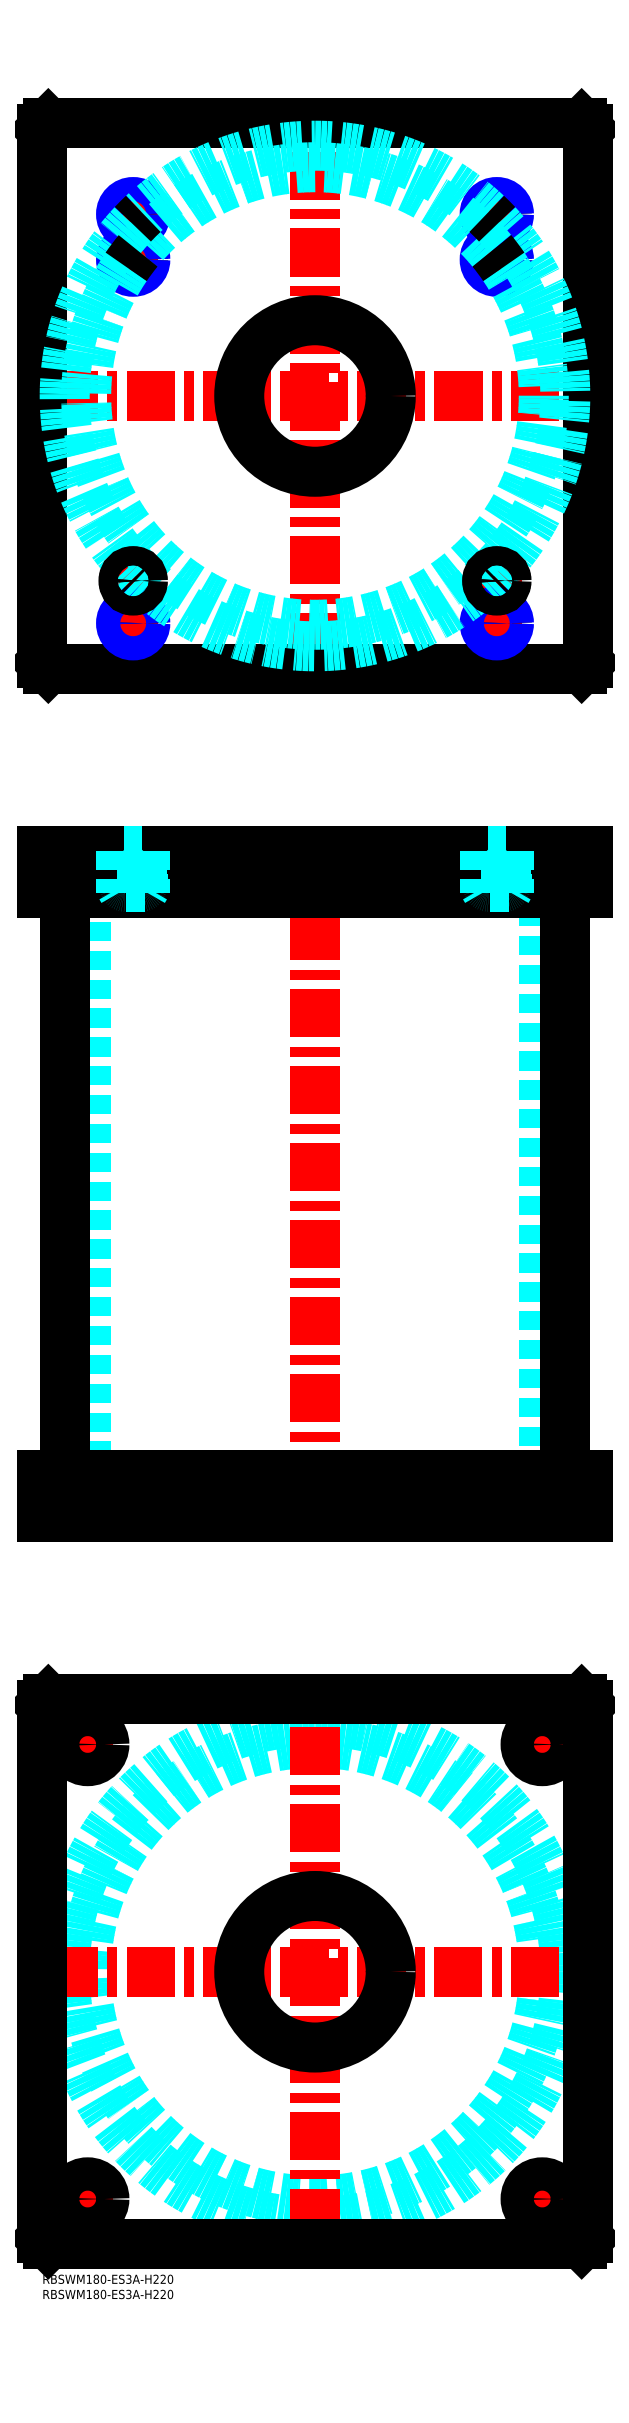
<metadata>
{"format":"dxf","ext":"dxf","renderer":"ezdxf+matplotlib","layout":"modelspace","background":"white","min_lineweight":24,"dpi":150}
</metadata>
<code>
0
SECTION
2
ENTITIES
0
INSERT
8
MSM_CONTINUOUS
2
*U4
10
0
20
0
30
0
0
INSERT
8
MSM_CONTINUOUS
2
*U5
10
0
20
0
30
0
0
CIRCLE
8
MSM_DASHED
10
90
20
100
30
0
40
82.6
0
CIRCLE
8
MSM_DASHED
10
90
20
100
30
0
40
75.5
0
LINE
8
MSM_CENTER
10
2.4
20
100
30
0
11
177.6
21
100
31
0
0
LINE
8
MSM_CENTER
10
90
20
12.4
30
0
11
90
21
187.6
31
0
0
LINE
8
MSM_CENTER
10
157.5
20
175
30
0
11
172.5
21
175
31
0
0
LINE
8
MSM_CENTER
10
165
20
167.5
30
0
11
165
21
182.5
31
0
0
LINE
8
MSM_CENTER
10
7.5
20
25
30
0
11
22.5
21
25
31
0
0
LINE
8
MSM_CENTER
10
15
20
17.5
30
0
11
15
21
32.5
31
0
0
LINE
8
MSM_CENTER
10
157.5
20
25
30
0
11
172.5
21
25
31
0
0
LINE
8
MSM_CENTER
10
165
20
17.5
30
0
11
165
21
32.5
31
0
0
LINE
8
MSM_CENTER
10
7.5
20
175
30
0
11
22.5
21
175
31
0
0
LINE
8
MSM_CENTER
10
15
20
167.5
30
0
11
15
21
182.5
31
0
0
LINE
8
MSM_CONTINUOUS
10
178
20
190
30
0
11
180
21
188
31
0
0
CIRCLE
8
MSM_CONTINUOUS
10
165
20
175
30
0
40
5.5
0
CIRCLE
8
MSM_CONTINUOUS
10
15
20
25
30
0
40
5.5
0
CIRCLE
8
MSM_CONTINUOUS
10
165
20
25
30
0
40
5.5
0
CIRCLE
8
MSM_CONTINUOUS
10
15
20
175
30
0
40
5.5
0
CIRCLE
8
MSM_CONTINUOUS
10
90
20
100
30
0
40
25
0
LINE
8
MSM_CONTINUOUS
10
0
20
12
30
0
11
0
21
188
31
0
0
LINE
8
MSM_CONTINUOUS
10
2
20
10
30
0
11
0
21
12
31
0
0
LINE
8
MSM_CONTINUOUS
10
178
20
10
30
0
11
2
21
10
31
0
0
LINE
8
MSM_CONTINUOUS
10
180
20
12
30
0
11
178
21
10
31
0
0
LINE
8
MSM_CONTINUOUS
10
180
20
188
30
0
11
180
21
12
31
0
0
LINE
8
MSM_CONTINUOUS
10
2
20
190
30
0
11
178
21
190
31
0
0
LINE
8
MSM_CONTINUOUS
10
0
20
188
30
0
11
2
21
190
31
0
0
LINE
8
MSM_DASHED
10
65
20
264
30
0
11
65
21
250
31
0
0
LINE
8
MSM_DASHED
10
115
20
250
30
0
11
115
21
264
31
0
0
LINE
8
MSM_DASHED
10
14.5
20
456
30
0
11
14.5
21
264
31
0
0
LINE
8
MSM_DASHED
10
165.5
20
264
30
0
11
165.5
21
456
31
0
0
LINE
8
MSM_DASHED
10
9.5
20
264
30
0
11
9.5
21
250
31
0
0
LINE
8
MSM_DASHED
10
20.5
20
250
30
0
11
20.5
21
264
31
0
0
LINE
8
MSM_DASHED
10
159.5
20
264
30
0
11
159.5
21
250
31
0
0
LINE
8
MSM_DASHED
10
170.5
20
250
30
0
11
170.5
21
264
31
0
0
LINE
8
MSM_CENTER
10
90
20
475
30
0
11
90
21
245
31
0
0
LINE
8
MSM_CENTER
10
15
20
266
30
0
11
15
21
248
31
0
0
LINE
8
MSM_CENTER
10
165
20
266
30
0
11
165
21
248
31
0
0
LINE
8
MSM_CONTINUOUS
10
7.4
20
456
30
0
11
7.4
21
264
31
0
0
LINE
8
MSM_CONTINUOUS
10
172.6
20
264
30
0
11
172.6
21
456
31
0
0
LINE
8
MSM_CONTINUOUS
10
0
20
250
30
0
11
0
21
264
31
0
0
LINE
8
MSM_CONTINUOUS
10
2
20
250
30
0
11
2
21
264
31
0
0
LINE
8
MSM_CONTINUOUS
10
0
20
264
30
0
11
180
21
264
31
0
0
LINE
8
MSM_CONTINUOUS
10
178
20
250
30
0
11
178
21
264
31
0
0
LINE
8
MSM_CONTINUOUS
10
0
20
250
30
0
11
180
21
250
31
0
0
LINE
8
MSM_CONTINUOUS
10
180
20
250
30
0
11
180
21
264
31
0
0
LINE
8
MSM_CENTER
10
25
20
559
30
0
11
35
21
559
31
0
0
LINE
8
MSM_CENTER
10
30
20
554
30
0
11
30
21
564
31
0
0
LINE
8
MSM_CENTER
10
145
20
559
30
0
11
155
21
559
31
0
0
LINE
8
MSM_CENTER
10
150
20
554
30
0
11
150
21
564
31
0
0
LINE
8
MSM_CENTER
10
144
20
680
30
0
11
156
21
680
31
0
0
LINE
8
MSM_CENTER
10
150
20
674
30
0
11
150
21
686
31
0
0
LINE
8
MSM_CENTER
10
24
20
680
30
0
11
36
21
680
31
0
0
LINE
8
MSM_CENTER
10
30
20
674
30
0
11
30
21
686
31
0
0
LINE
8
MSM_CENTER
10
24
20
665
30
0
11
36
21
665
31
0
0
LINE
8
MSM_CENTER
10
30
20
659
30
0
11
30
21
671
31
0
0
LINE
8
MSM_CENTER
10
144
20
665
30
0
11
156
21
665
31
0
0
LINE
8
MSM_CENTER
10
150
20
659
30
0
11
150
21
671
31
0
0
LINE
8
MSM_CENTER
10
144
20
545
30
0
11
156
21
545
31
0
0
LINE
8
MSM_CENTER
10
150
20
539
30
0
11
150
21
551
31
0
0
LINE
8
MSM_CENTER
10
24
20
545
30
0
11
36
21
545
31
0
0
LINE
8
MSM_CENTER
10
30
20
539
30
0
11
30
21
551
31
0
0
LINE
8
MSM_CENTER
10
2.4
20
620
30
0
11
177.6
21
620
31
0
0
LINE
8
MSM_CENTER
10
90
20
532.4
30
0
11
90
21
707.6
31
0
0
CIRCLE
8
MSM_CONTINUOUS
10
30
20
665
30
0
40
3.324
0
CIRCLE
8
MSM_CONTINUOUS
10
150
20
680
30
0
40
3.324
0
CIRCLE
8
MSM_CONTINUOUS
10
150
20
665
30
0
40
3.324
0
CIRCLE
8
MSM_CONTINUOUS
10
30
20
680
30
0
40
3.324
0
LINE
8
MSM_CONTINUOUS
10
178
20
530
30
0
11
180
21
532
31
0
0
LINE
8
MSM_CONTINUOUS
10
2
20
530
30
0
11
178
21
530
31
0
0
LINE
8
MSM_CONTINUOUS
10
1.629e-09
20
708
30
0
11
1.629e-09
21
532
31
0
0
LINE
8
MSM_CONTINUOUS
10
1.629e-09
20
532
30
0
11
2
21
530
31
0
0
LINE
8
MSM_CONTINUOUS
10
180
20
532
30
0
11
180
21
708
31
0
0
CIRCLE
8
MSM_CONTINUOUS
10
90
20
620
30
0
40
25
0
LINE
8
MSM_CONTINUOUS
10
180
20
708
30
0
11
178
21
710
31
0
0
LINE
8
MSM_CONTINUOUS
10
178
20
710
30
0
11
2
21
710
31
0
0
LINE
8
MSM_CONTINUOUS
10
2
20
710
30
0
11
1.629e-09
21
708
31
0
0
CIRCLE
8
MSM_CONTINUOUS
10
150
20
545
30
0
40
3.324
0
CIRCLE
8
MSM_CONTINUOUS
10
30
20
545
30
0
40
3.324
0
CIRCLE
8
MSM_NARROW
10
30
20
545
30
0
40
4
0
CIRCLE
8
MSM_NARROW
10
30
20
665
30
0
40
4
0
CIRCLE
8
MSM_NARROW
10
30
20
680
30
0
40
4
0
CIRCLE
8
MSM_NARROW
10
150
20
680
30
0
40
4
0
CIRCLE
8
MSM_NARROW
10
150
20
665
30
0
40
4
0
CIRCLE
8
MSM_NARROW
10
150
20
545
30
0
40
4
0
ARC
8
MSM_DASHED
10
90
20
620
30
0
40
75.5
50
39.37
51
140.6
0
ARC
8
MSM_DASHED
10
90
20
620
30
0
40
82.6
50
46.67
51
133.3
0
ARC
8
MSM_DASHED
10
90
20
620
30
0
40
82.6
50
136.7
51
225.2
0
ARC
8
MSM_DASHED
10
90
20
620
30
0
40
75.5
50
145.6
51
34.37
0
ARC
8
MSM_DASHED
10
90
20
620
30
0
40
82.6
50
225.8
51
314.2
0
ARC
8
MSM_DASHED
10
90
20
620
30
0
40
82.6
50
314.8
51
43.33
0
ARC
8
MSM_CONTINUOUS
10
90
20
620
30
0
40
75.5
50
140.6
51
145.6
0
ARC
8
MSM_CONTINUOUS
10
90
20
620
30
0
40
75.5
50
34.37
51
39.37
0
ARC
8
MSM_CONTINUOUS
10
90
20
620
30
0
40
82.6
50
314.2
51
314.8
0
ARC
8
MSM_CONTINUOUS
10
90
20
620
30
0
40
82.6
50
43.33
51
46.67
0
ARC
8
MSM_CONTINUOUS
10
90
20
620
30
0
40
82.6
50
225.2
51
225.8
0
ARC
8
MSM_CONTINUOUS
10
90
20
620
30
0
40
82.6
50
133.3
51
136.7
0
CIRCLE
8
MSM_CONTINUOUS
10
30
20
559
30
0
40
2.5
0
CIRCLE
8
MSM_CONTINUOUS
10
30
20
559
30
0
40
3
0
CIRCLE
8
MSM_CONTINUOUS
10
30
20
559
30
0
40
3.2
0
CIRCLE
8
MSM_CONTINUOUS
10
150
20
559
30
0
40
2.5
0
CIRCLE
8
MSM_CONTINUOUS
10
150
20
559
30
0
40
3
0
CIRCLE
8
MSM_CONTINUOUS
10
150
20
559
30
0
40
3.2
0
LINE
8
MSM_DASHED
10
65
20
470
30
0
11
65
21
456
31
0
0
LINE
8
MSM_DASHED
10
115
20
456
30
0
11
115
21
470
31
0
0
LINE
8
MSM_CENTER
10
30
20
472
30
0
11
30
21
454
31
0
0
LINE
8
MSM_CENTER
10
150
20
472
30
0
11
150
21
454
31
0
0
LINE
8
MSM_CONTINUOUS
10
0
20
470
30
0
11
0
21
456
31
0
0
LINE
8
MSM_CONTINUOUS
10
2
20
470
30
0
11
2
21
456
31
0
0
LINE
8
MSM_CONTINUOUS
10
0
20
456
30
0
11
180
21
456
31
0
0
LINE
8
MSM_CONTINUOUS
10
180
20
470
30
0
11
180
21
456
31
0
0
LINE
8
MSM_CONTINUOUS
10
0
20
470
30
0
11
180
21
470
31
0
0
LINE
8
MSM_CONTINUOUS
10
178
20
470
30
0
11
178
21
456
31
0
0
LINE
8
MSM_DASHED
10
27.5
20
458
30
0
11
27.5
21
456
31
0
0
LINE
8
MSM_DASHED
10
32.5
20
456
30
0
11
32.5
21
458
31
0
0
ARC
8
MSM_DASHED
10
27.4
20
458.4
30
0
40
0.4
50
180
51
270
0
ARC
8
MSM_DASHED
10
32.6
20
458.4
30
0
40
0.4
50
270
51
360
0
LINE
8
MSM_DASHED
10
27
20
469.8
30
0
11
27
21
458.4
31
0
0
LINE
8
MSM_DASHED
10
33
20
458.4
30
0
11
33
21
469.8
31
0
0
LINE
8
MSM_DASHED
10
33
20
469.8
30
0
11
33.2
21
470
31
0
0
LINE
8
MSM_DASHED
10
26.8
20
470
30
0
11
27
21
469.8
31
0
0
LINE
8
MSM_DASHED
10
33
20
469.8
30
0
11
27
21
469.8
31
0
0
LINE
8
MSM_DASHED
10
147.5
20
458
30
0
11
147.5
21
456
31
0
0
LINE
8
MSM_DASHED
10
152.5
20
456
30
0
11
152.5
21
458
31
0
0
ARC
8
MSM_DASHED
10
147.4
20
458.4
30
0
40
0.4
50
180
51
270
0
ARC
8
MSM_DASHED
10
152.6
20
458.4
30
0
40
0.4
50
270
51
360
0
LINE
8
MSM_DASHED
10
147
20
469.8
30
0
11
147
21
458.4
31
0
0
LINE
8
MSM_DASHED
10
153
20
458.4
30
0
11
153
21
469.8
31
0
0
LINE
8
MSM_DASHED
10
153
20
469.8
30
0
11
153.2
21
470
31
0
0
LINE
8
MSM_DASHED
10
146.8
20
470
30
0
11
147
21
469.8
31
0
0
LINE
8
MSM_DASHED
10
153
20
469.8
30
0
11
147
21
469.8
31
0
0
LINE
8
MSM_DASHED
10
34
20
470
30
0
11
34
21
456
31
0
0
LINE
8
MSM_DASHED
10
26
20
470
30
0
11
26
21
456
31
0
0
LINE
8
MSM_DASHED
10
33.32
20
456.8
30
0
11
34
21
458
31
0
0
LINE
8
MSM_DASHED
10
34
20
458
30
0
11
26
21
458
31
0
0
LINE
8
MSM_DASHED
10
26.68
20
456.8
30
0
11
26
21
458
31
0
0
LINE
8
MSM_DASHED
10
26.68
20
470
30
0
11
26.68
21
456
31
0
0
LINE
8
MSM_DASHED
10
33.32
20
456
30
0
11
33.32
21
470
31
0
0
LINE
8
MSM_DASHED
10
154
20
470
30
0
11
154
21
456
31
0
0
LINE
8
MSM_DASHED
10
146
20
470
30
0
11
146
21
456
31
0
0
LINE
8
MSM_DASHED
10
153.3
20
456.8
30
0
11
154
21
458
31
0
0
LINE
8
MSM_DASHED
10
154
20
458
30
0
11
146
21
458
31
0
0
LINE
8
MSM_DASHED
10
146.7
20
456.8
30
0
11
146
21
458
31
0
0
LINE
8
MSM_DASHED
10
146.7
20
470
30
0
11
146.7
21
456
31
0
0
LINE
8
MSM_DASHED
10
153.3
20
456
30
0
11
153.3
21
470
31
0
0
ENDSEC
0
EOF

</code>
